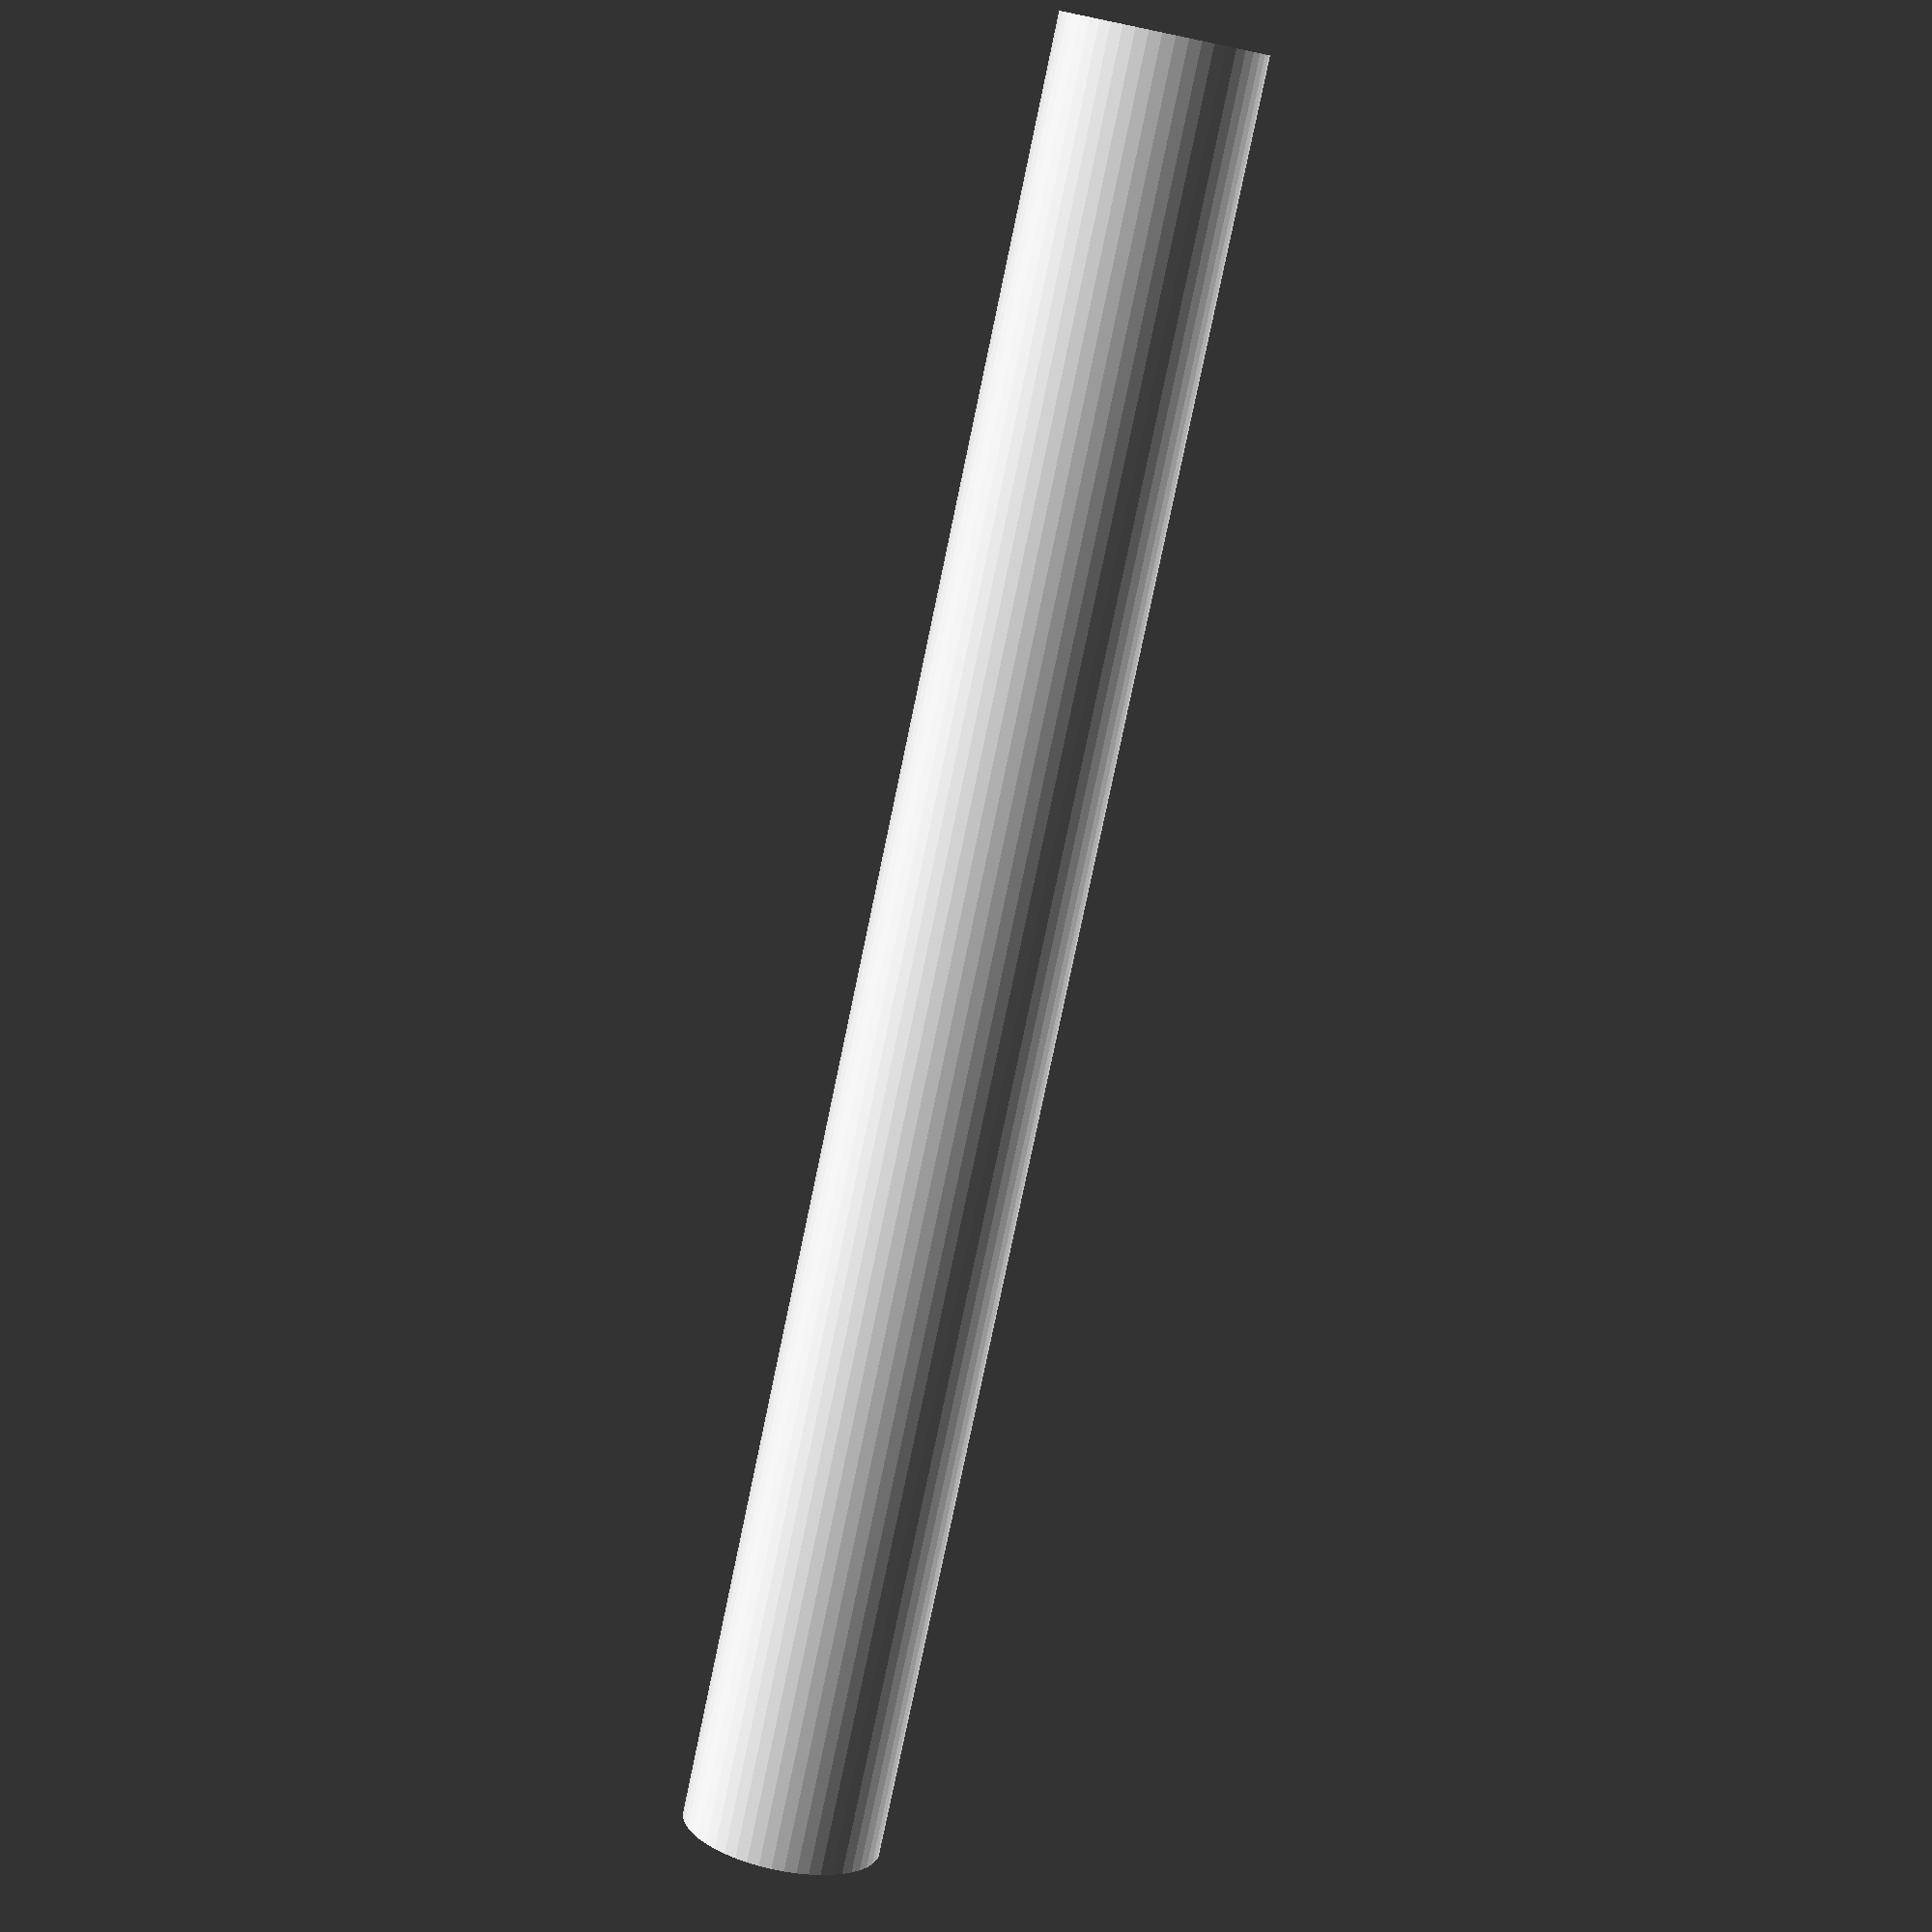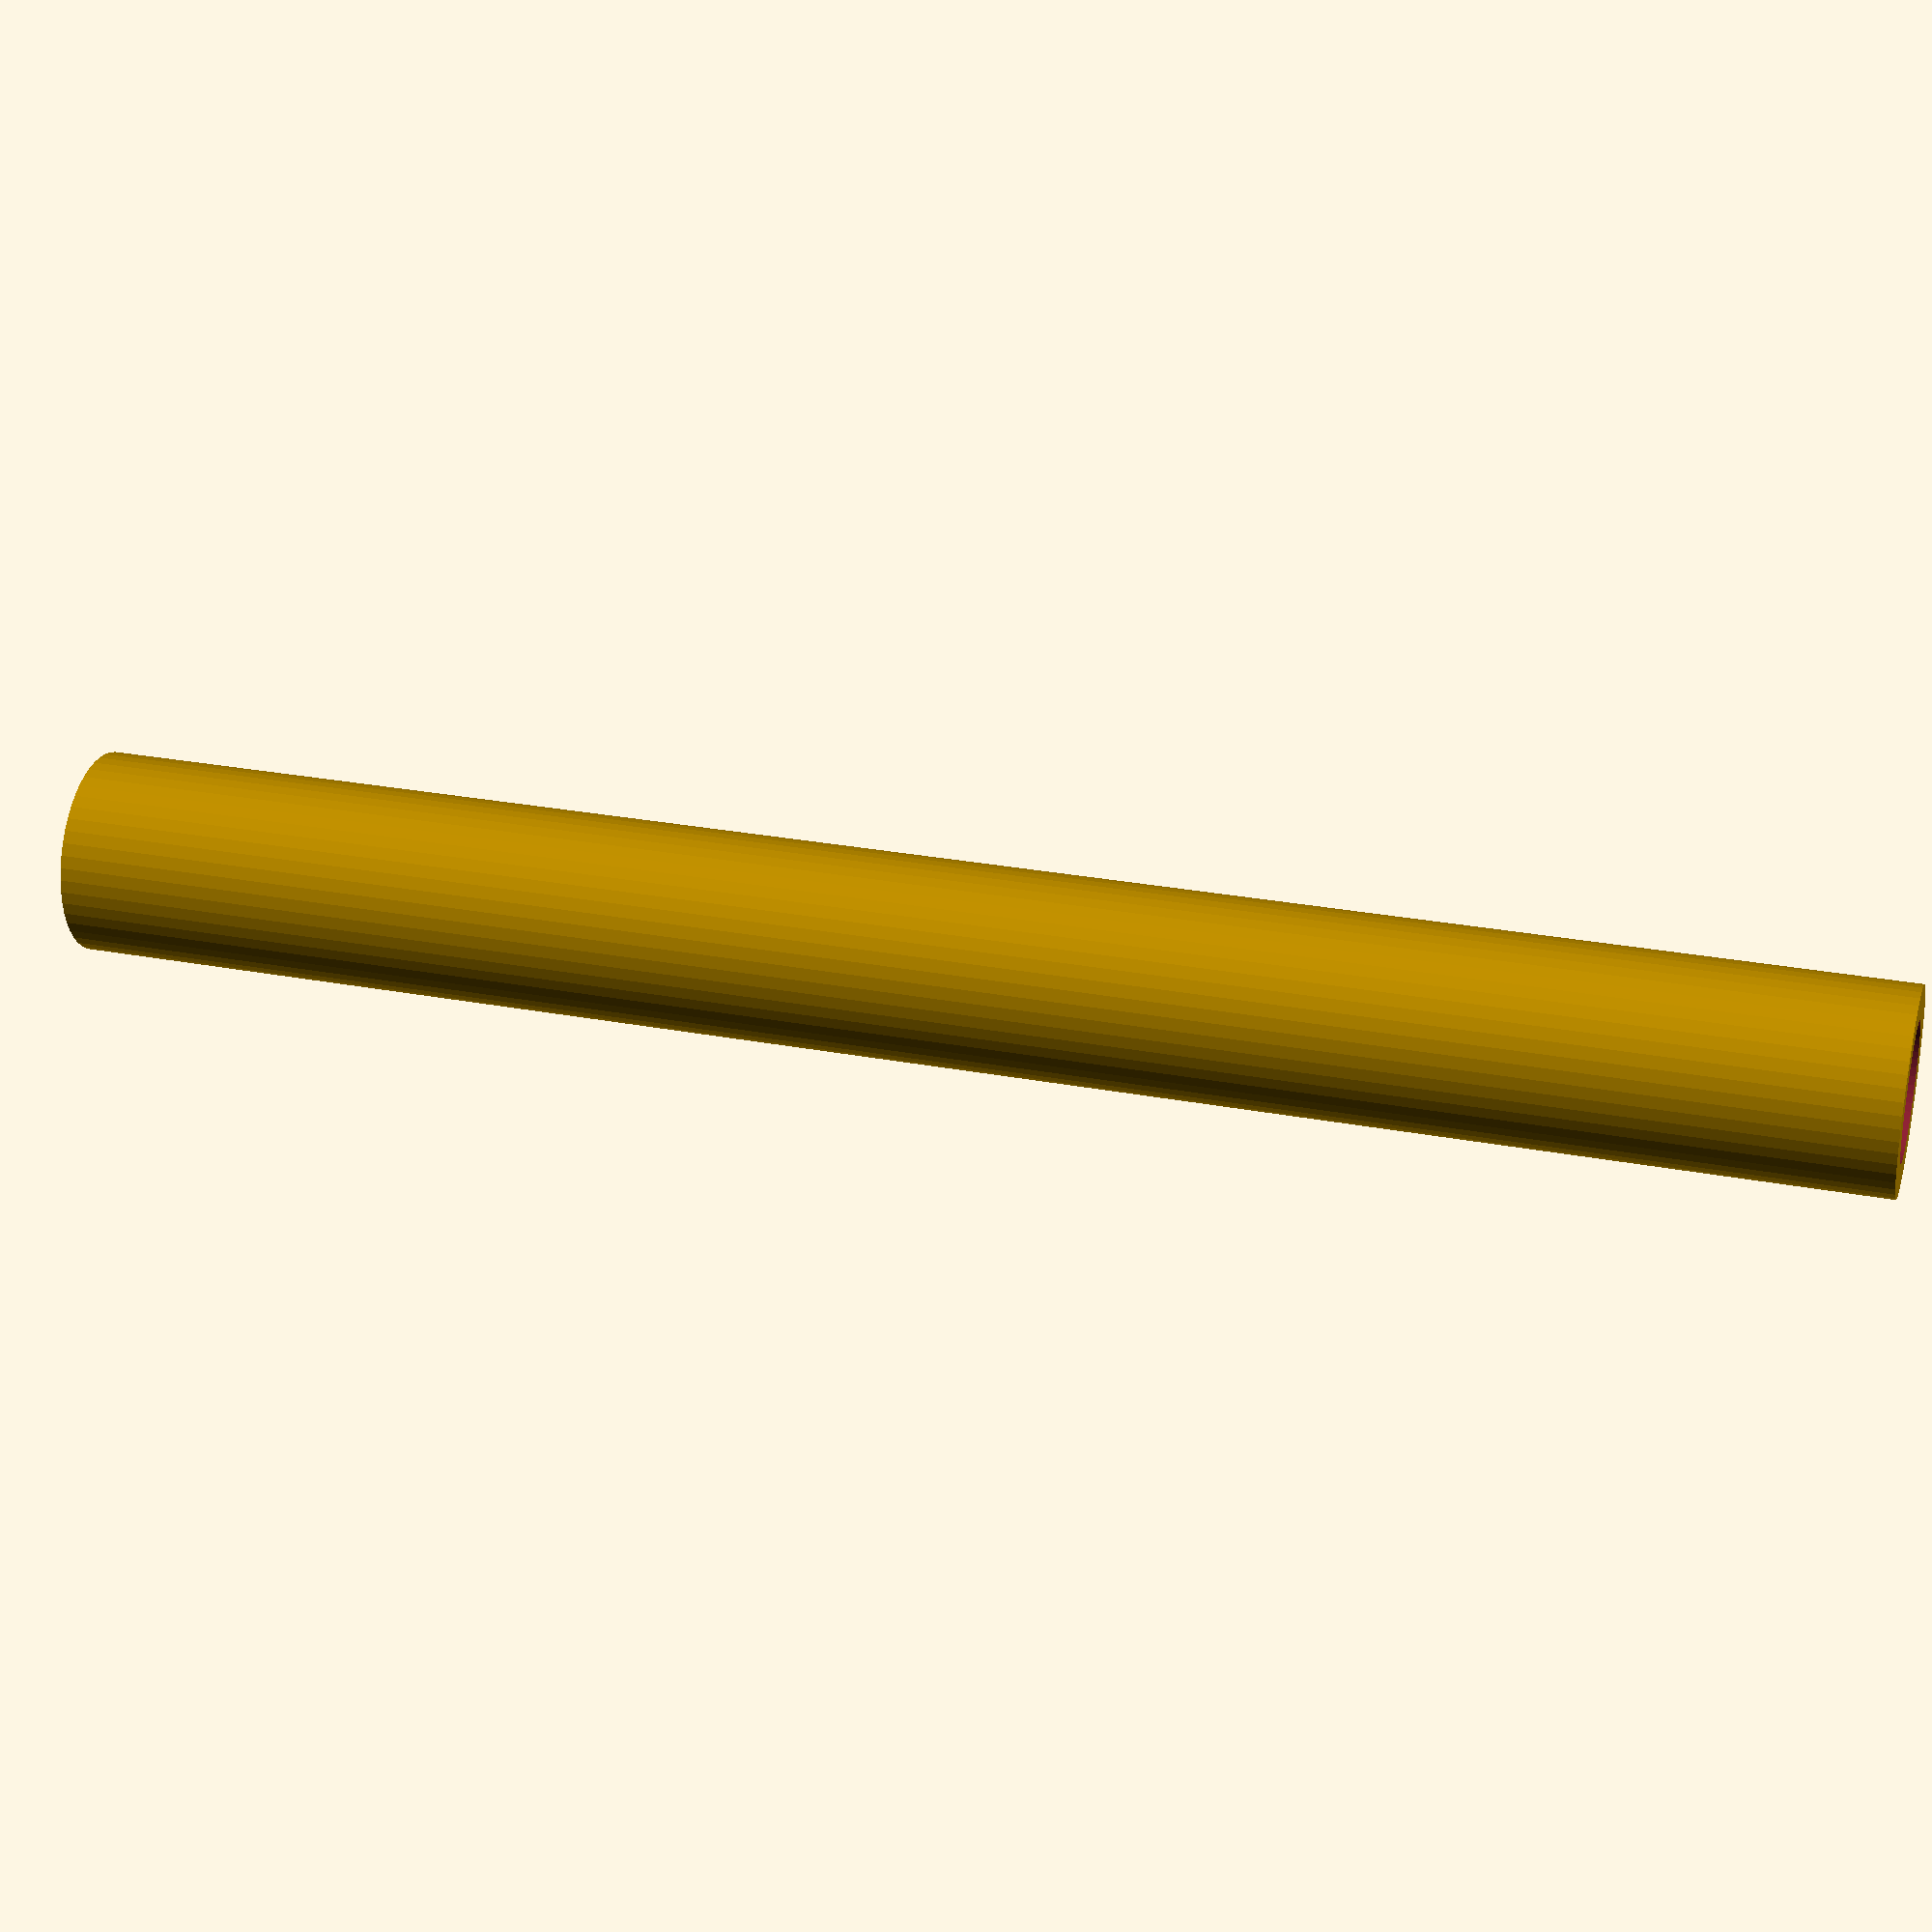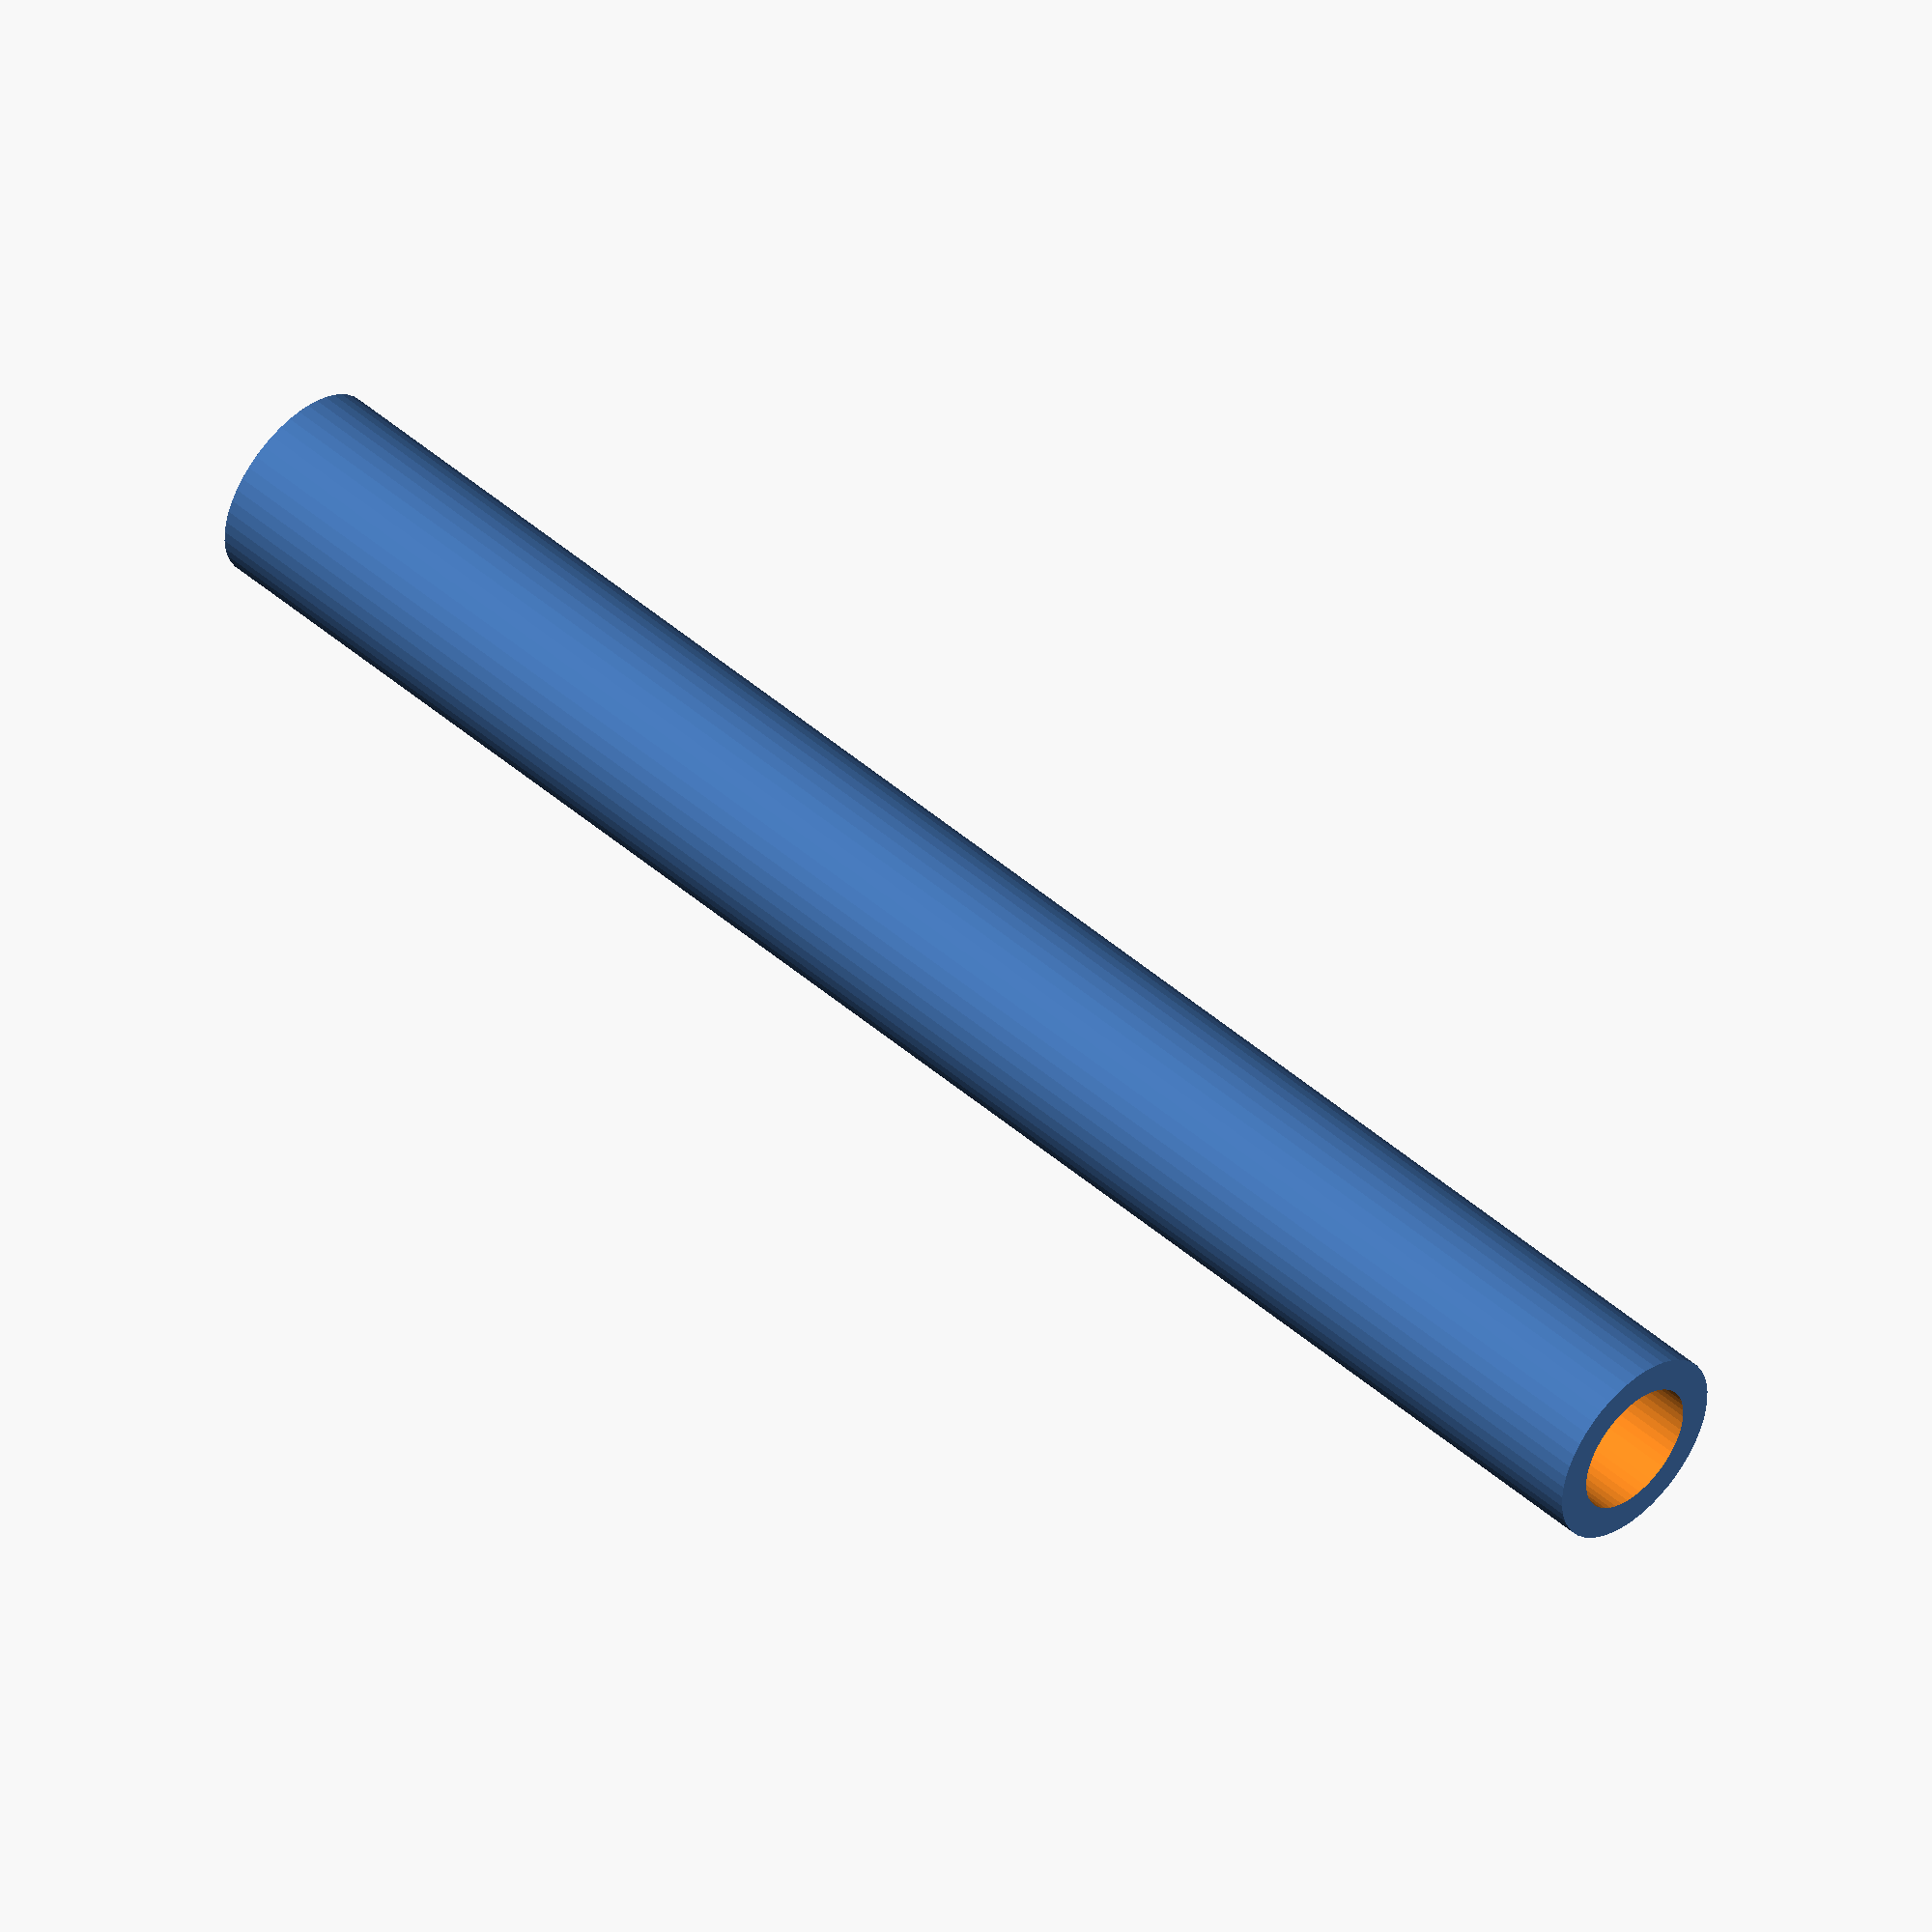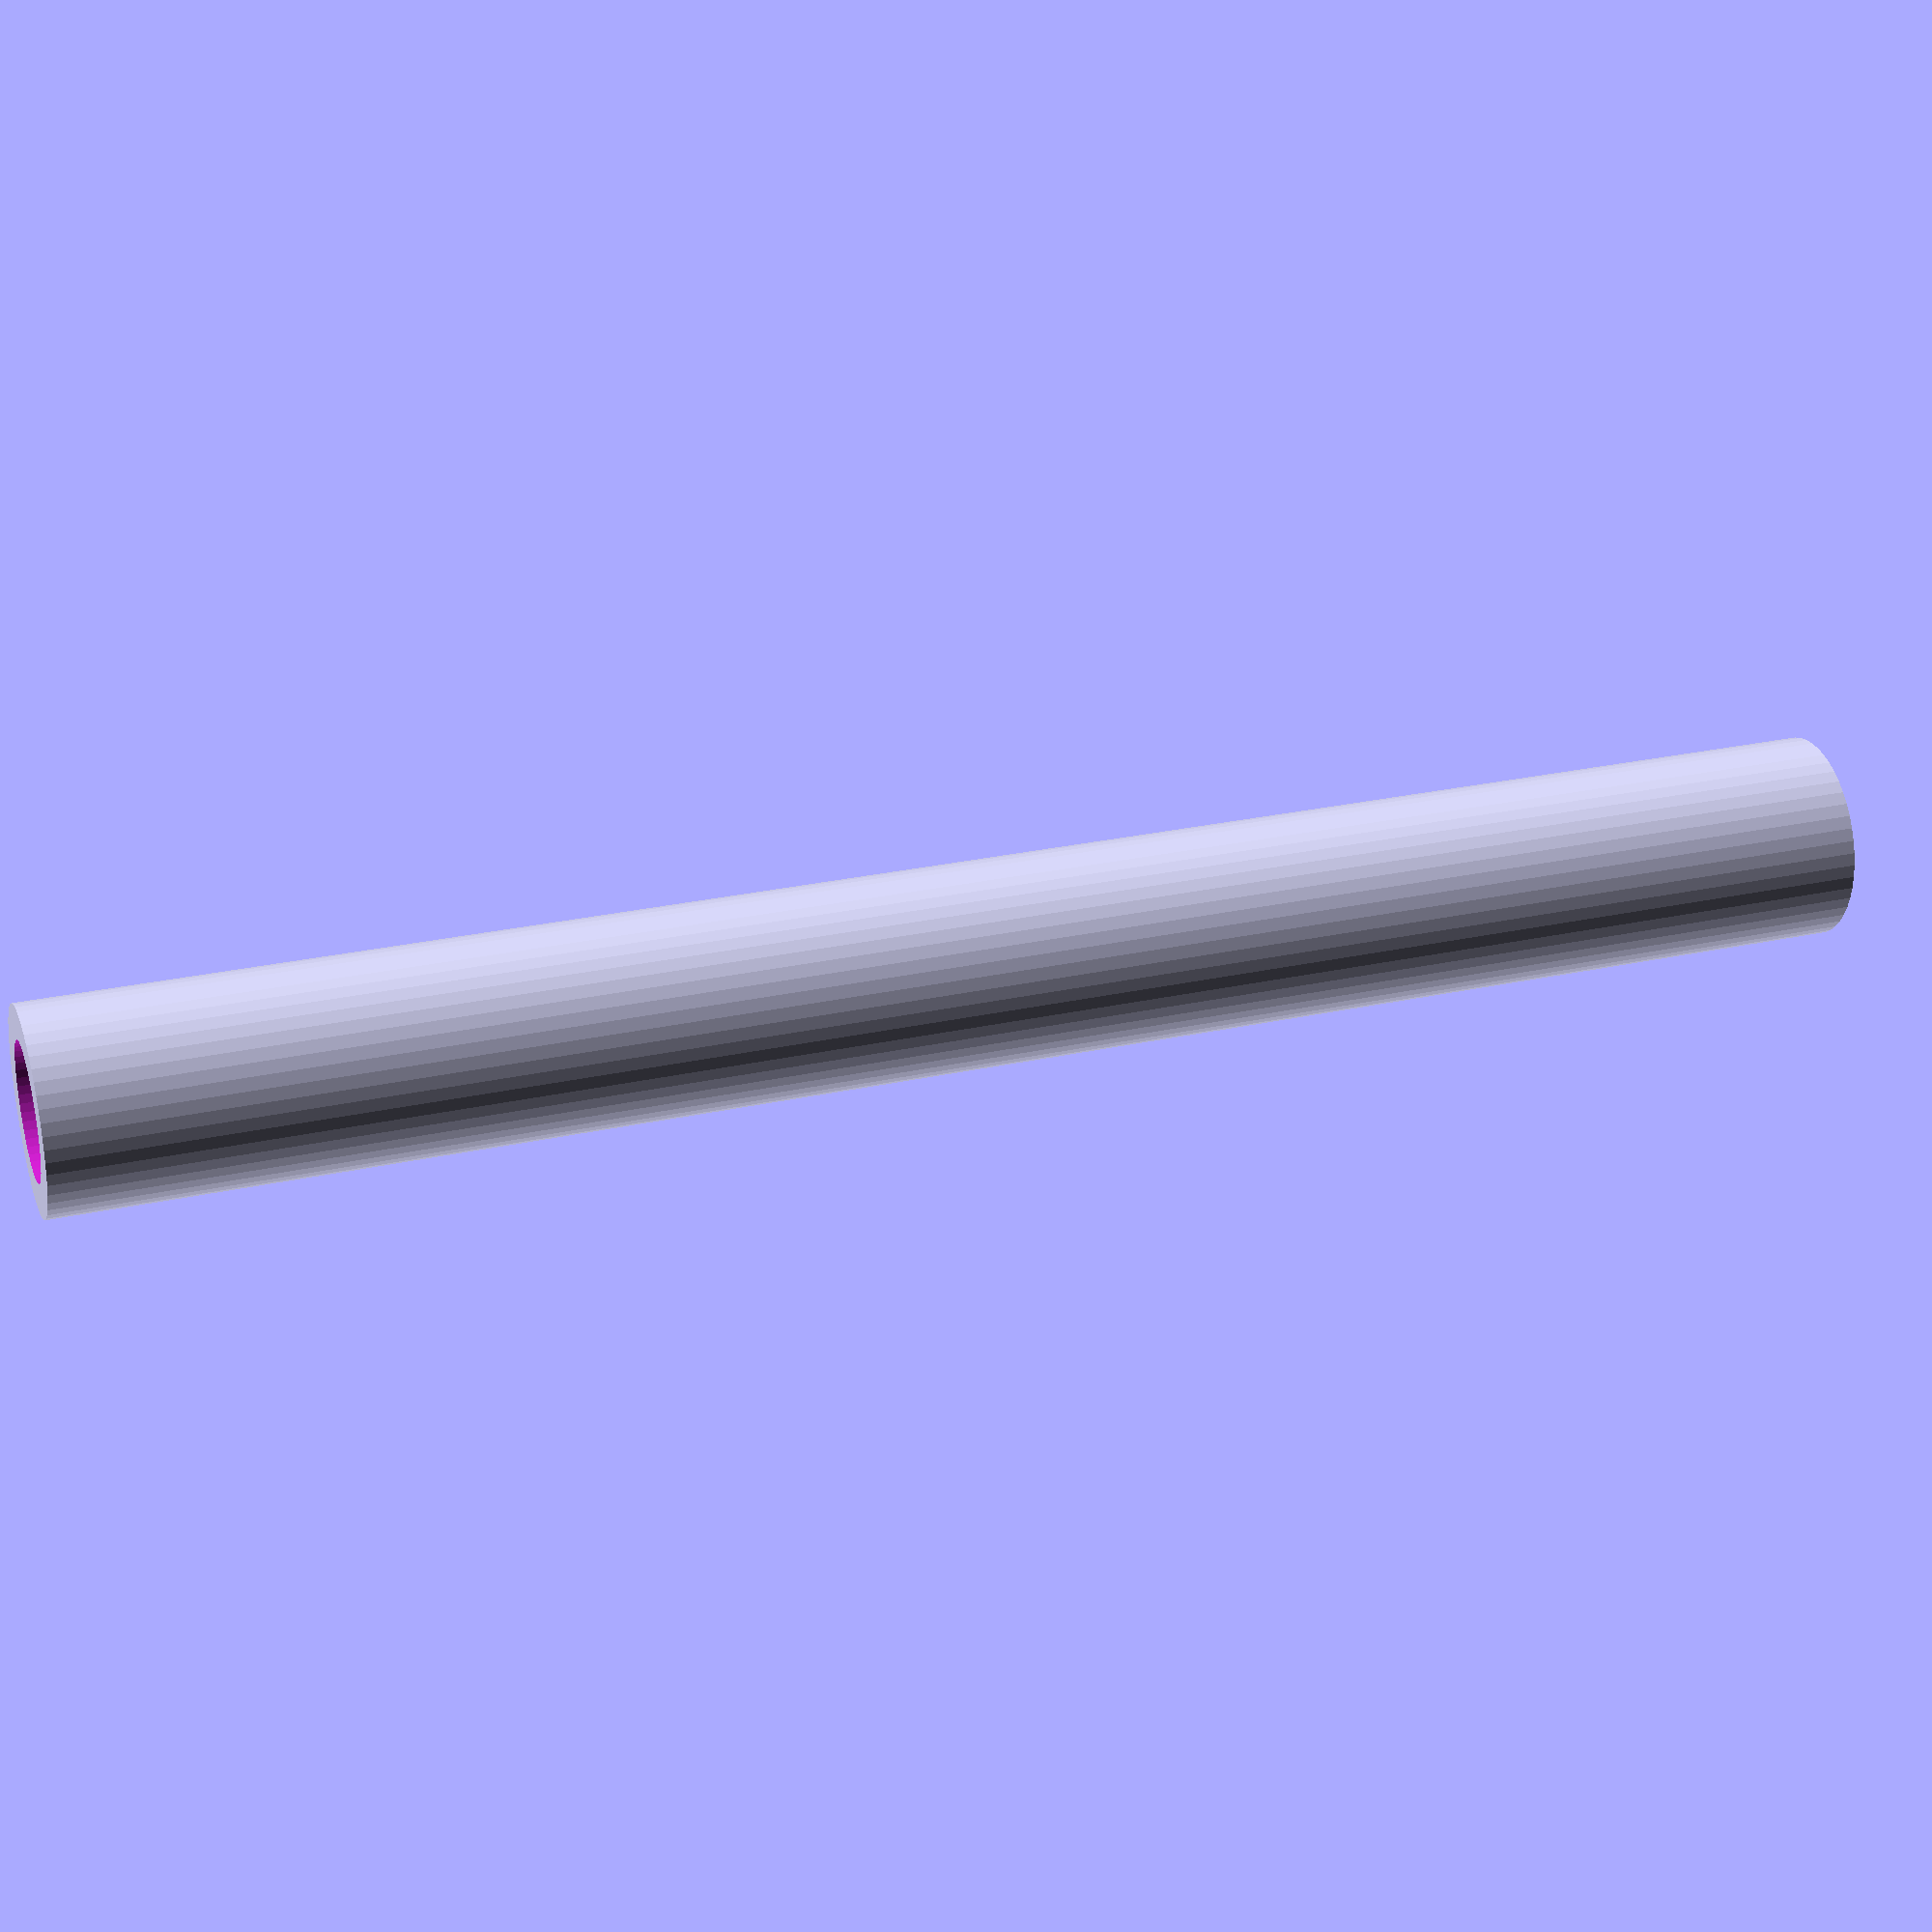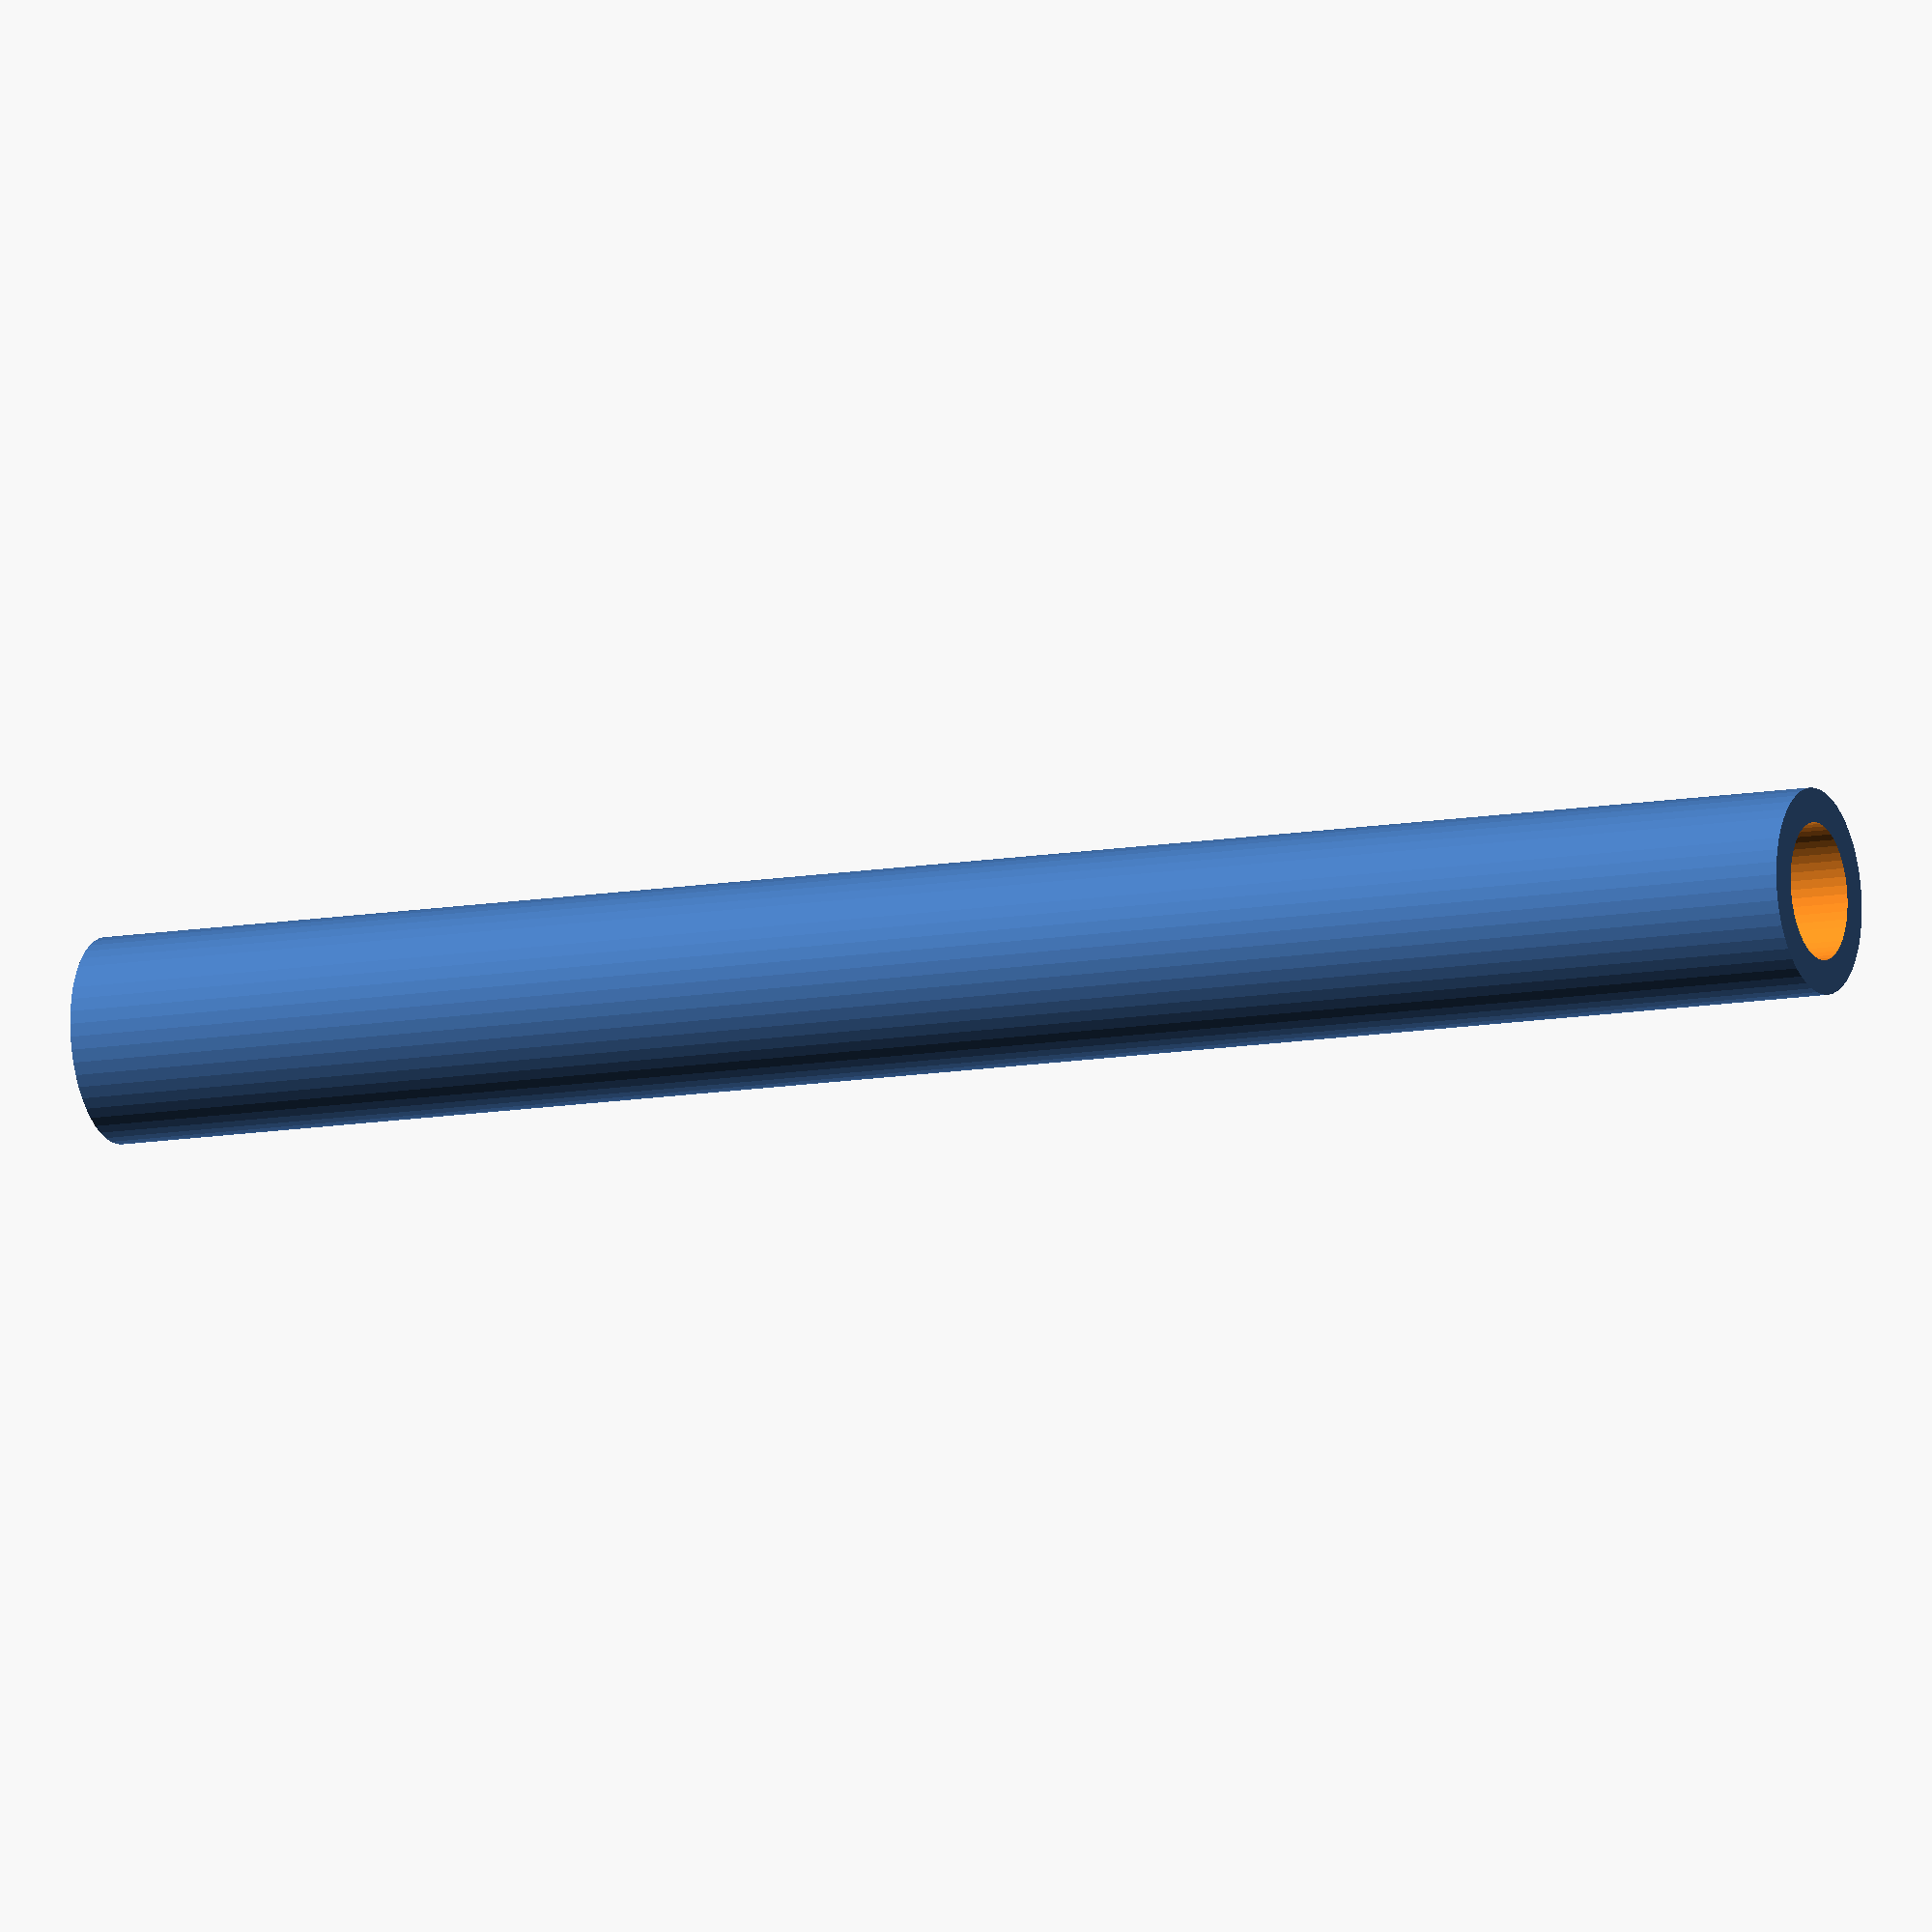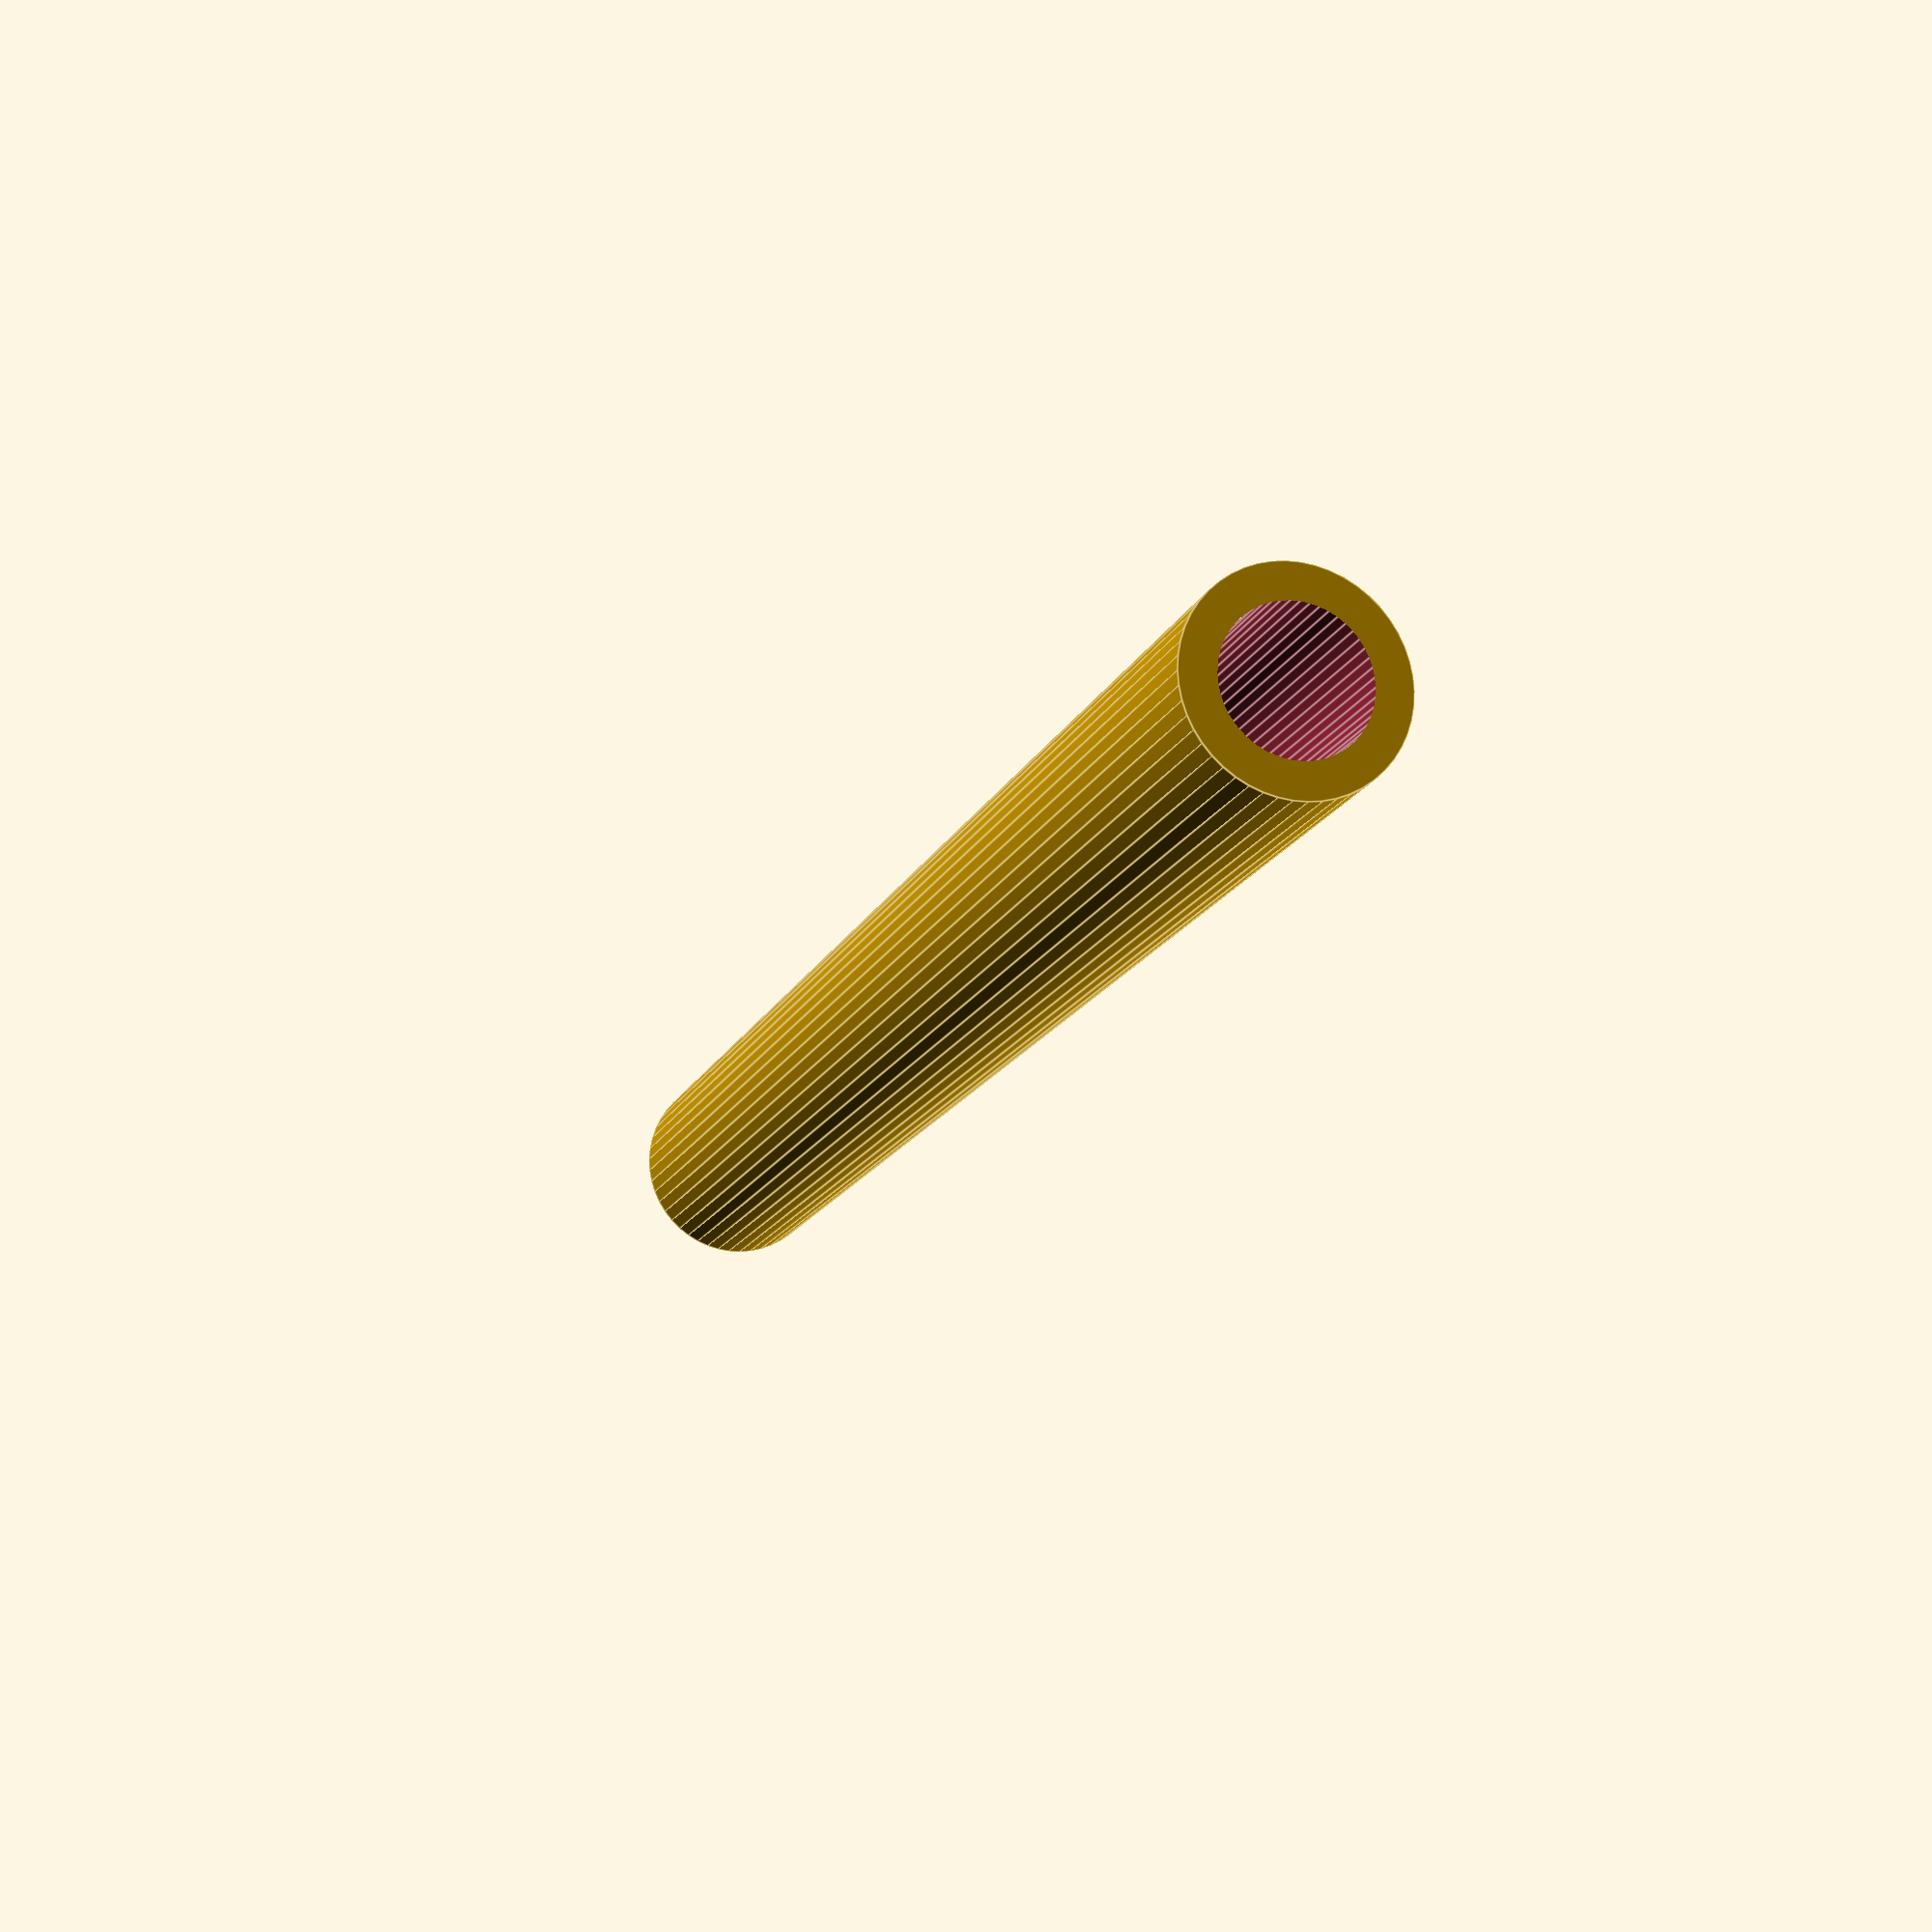
<openscad>
$fn = 50;


difference() {
	union() {
		translate(v = [0, 0, -13.5000000000]) {
			cylinder(h = 27, r = 1.5000000000);
		}
	}
	union() {
		translate(v = [0, 0, -100.0000000000]) {
			cylinder(h = 200, r = 1.0000000000);
		}
	}
}
</openscad>
<views>
elev=78.7 azim=21.6 roll=348.2 proj=p view=solid
elev=151.4 azim=98.8 roll=74.4 proj=p view=wireframe
elev=312.5 azim=48.1 roll=314.4 proj=o view=wireframe
elev=152.5 azim=280.8 roll=288.6 proj=p view=solid
elev=191.2 azim=231.2 roll=65.7 proj=o view=wireframe
elev=15.2 azim=230.0 roll=343.1 proj=p view=edges
</views>
